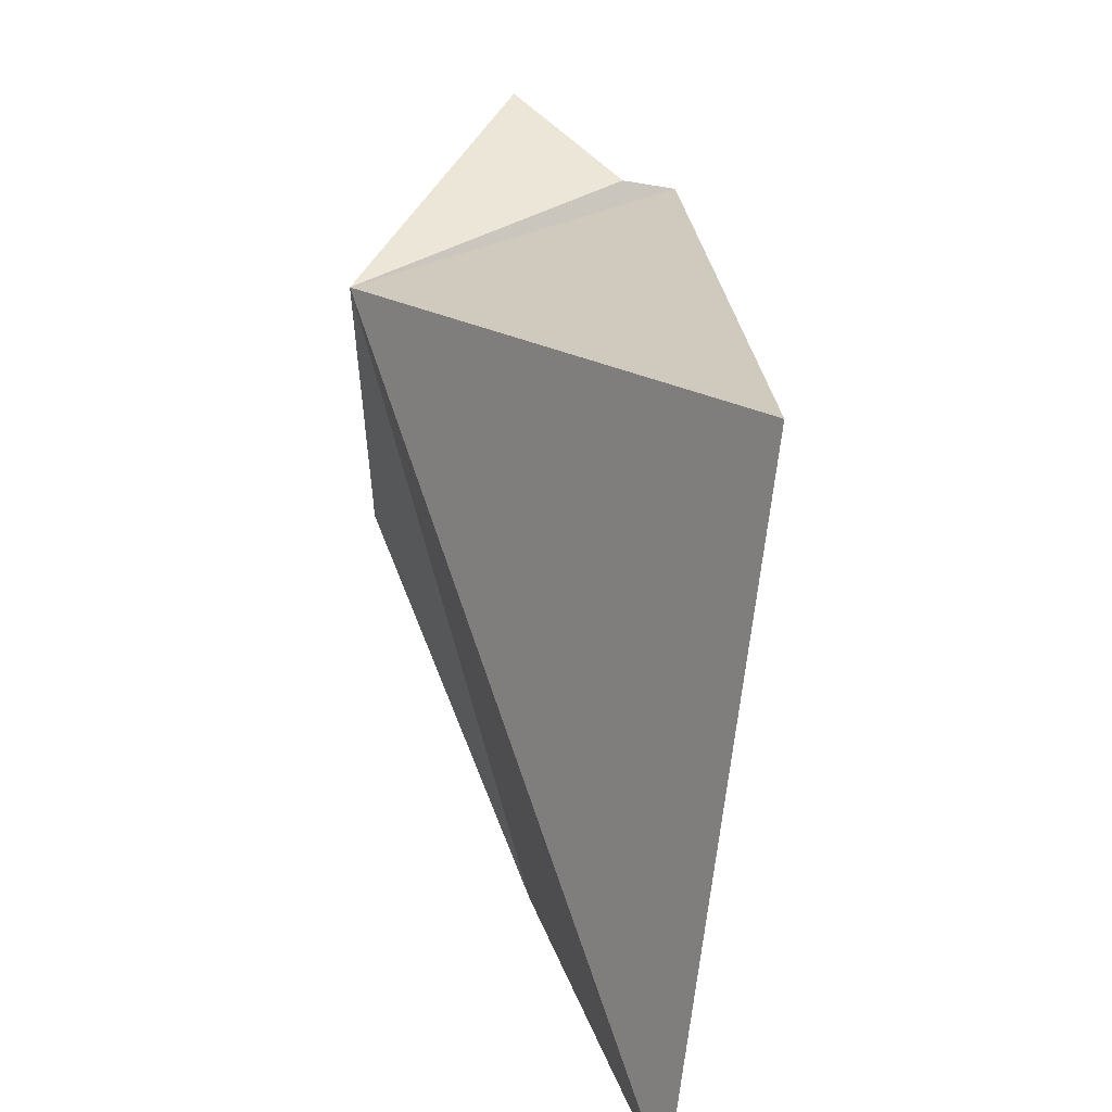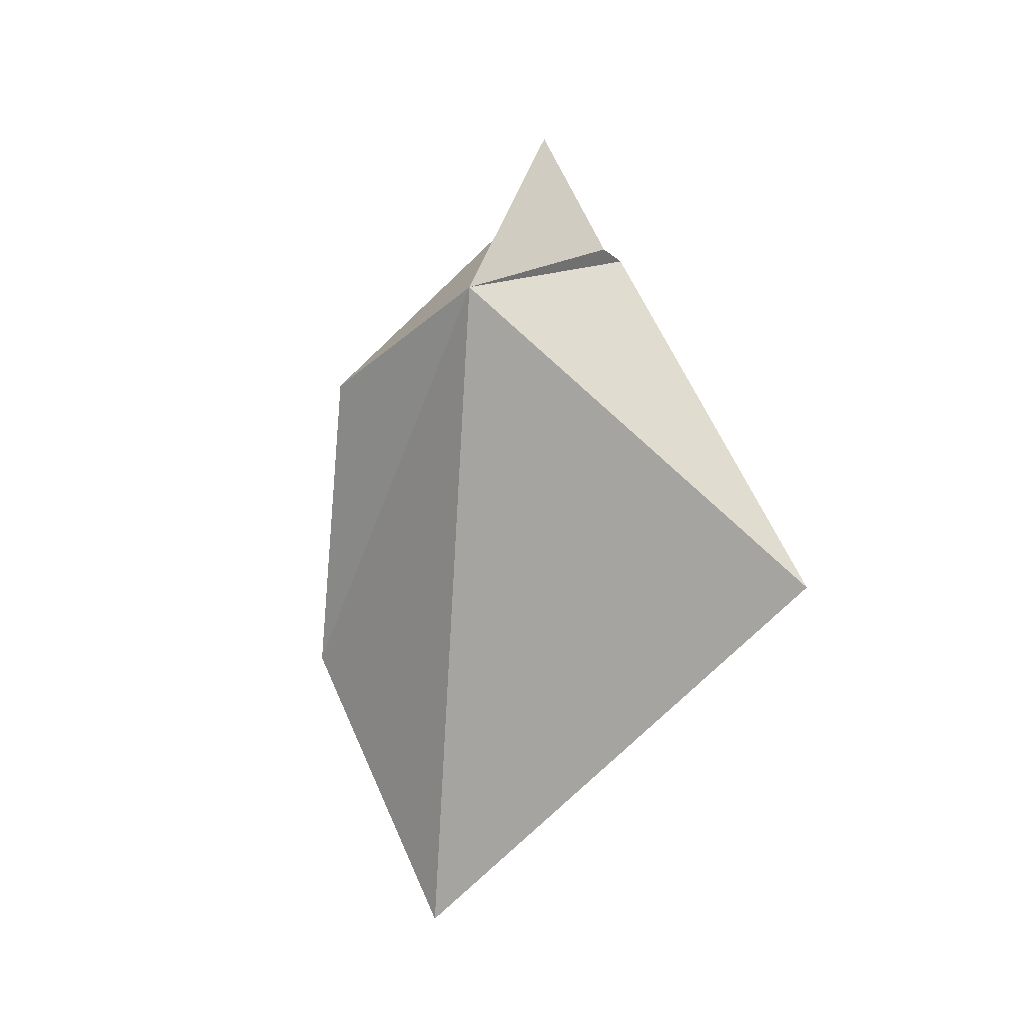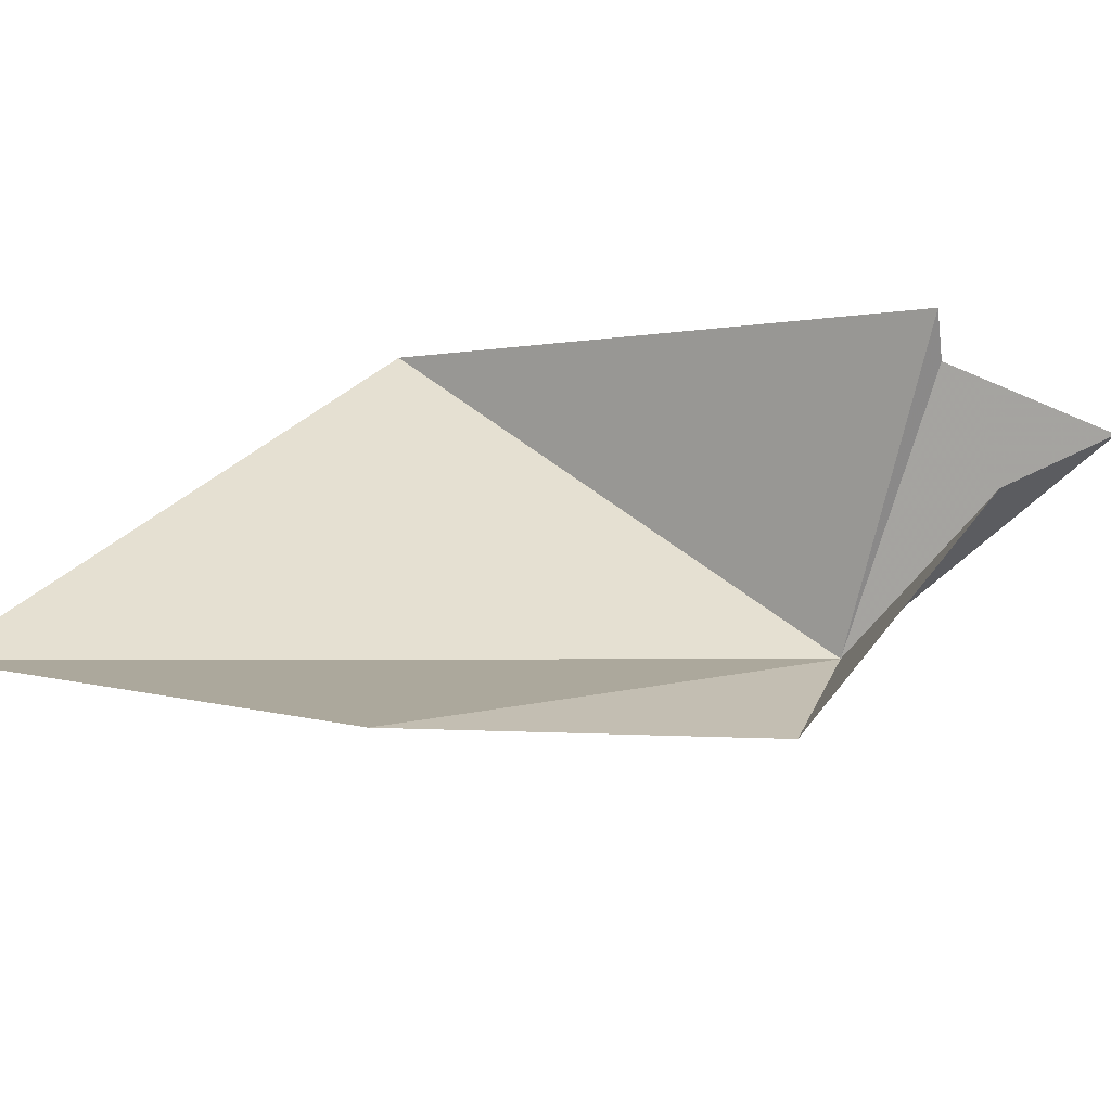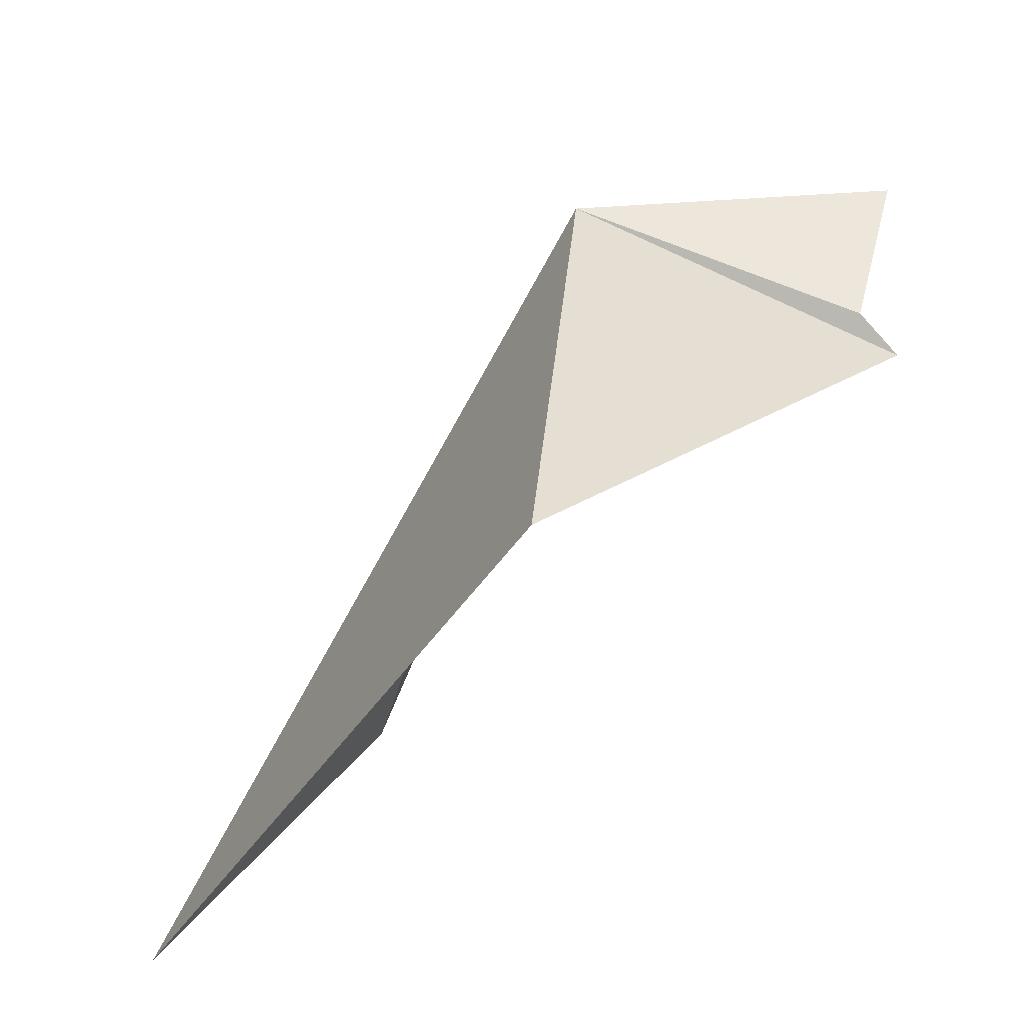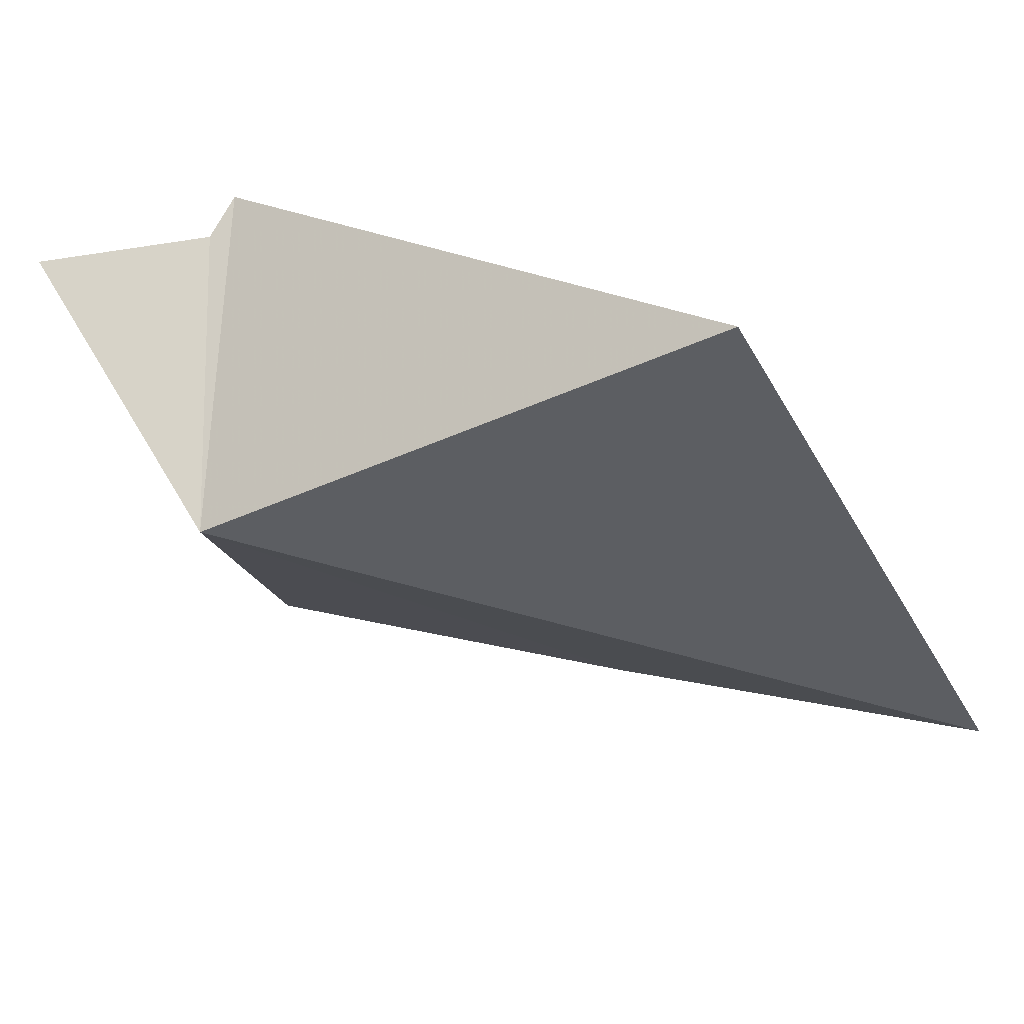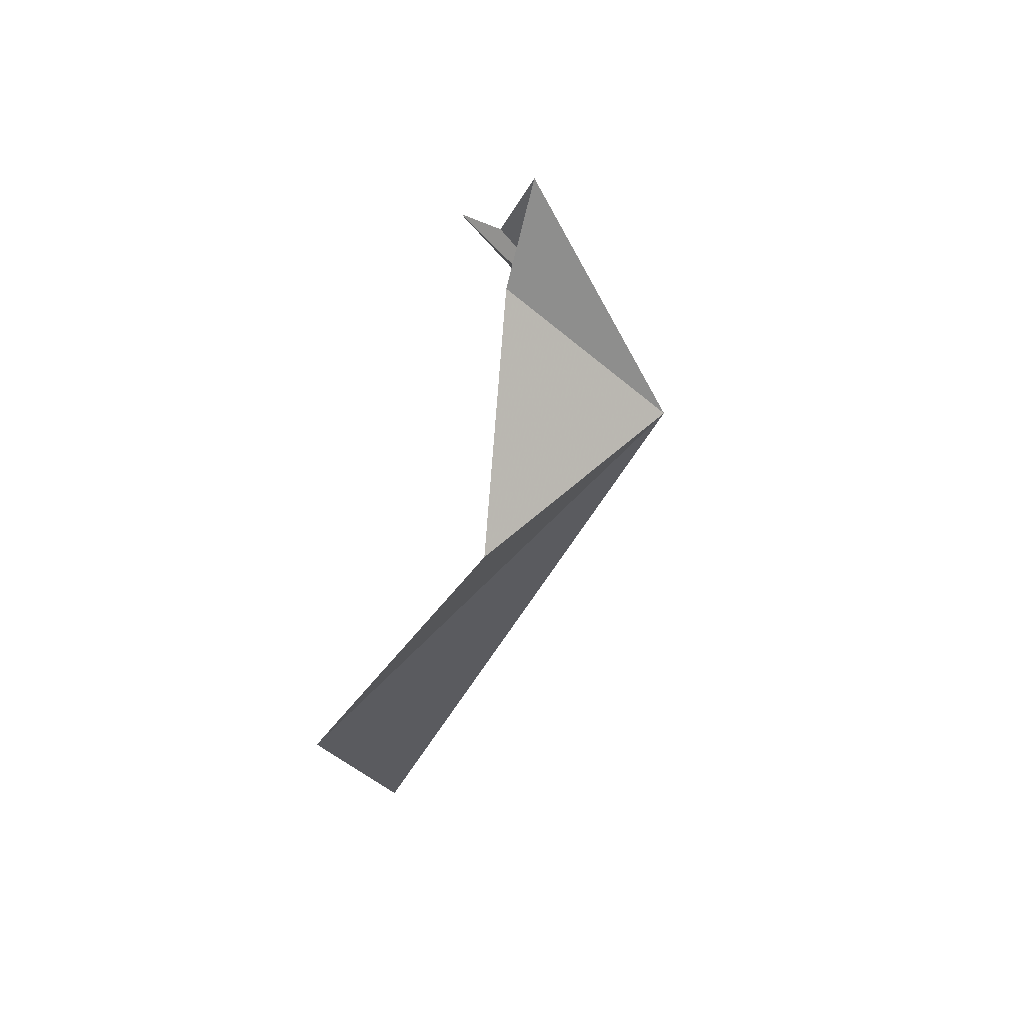
<metadata>
{"format":"obj","ext":"obj","renderer":"f3d","projection":"perspective","resolution":1024,"background":"white","views":[{"elev":56.1,"azim":-6.5,"up":"+Z"},{"elev":-13.6,"azim":-41.1,"up":"+Y"},{"elev":-79.4,"azim":99.5,"up":"+Z"},{"elev":61.3,"azim":45.8,"up":"+Z"},{"elev":78.7,"azim":-64.5,"up":"+Z"},{"elev":48.5,"azim":-129.4,"up":"+Y"}]}
</metadata>
<code>
v -40.7 18.64 125.4
v -38.4 9.685 121.8
v -39.32 13.95 119.9
v -40.66 17.89 122.1
v -36.92 14.19 128.4
v -38.85 20.46 124
v -38.61 21.85 124.7
v -37.56 20.16 125
v -36.96 20.17 124.7
f 1 3 2
f 1 4 3
f 1 2 5
f 1 6 4
f 1 7 6
f 1 9 8
f 1 5 9
f 1 8 7

</code>
